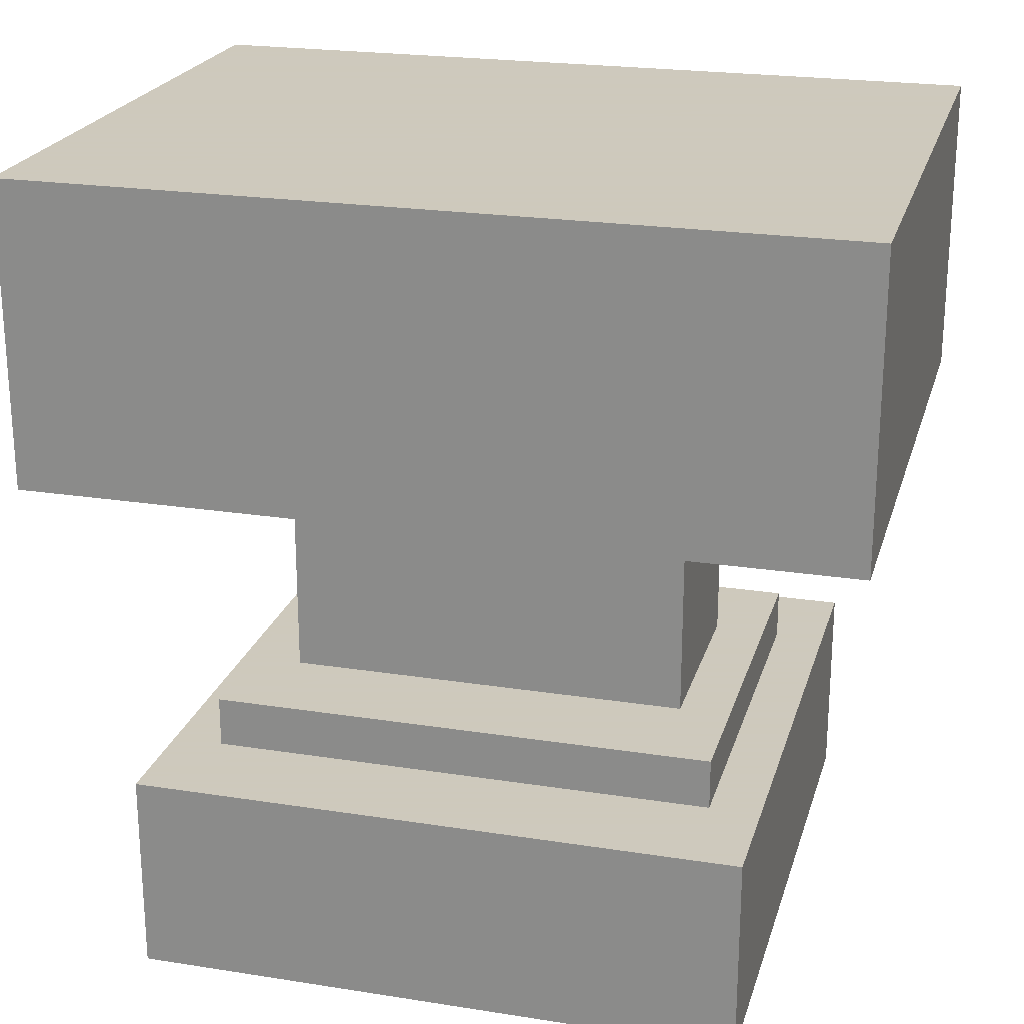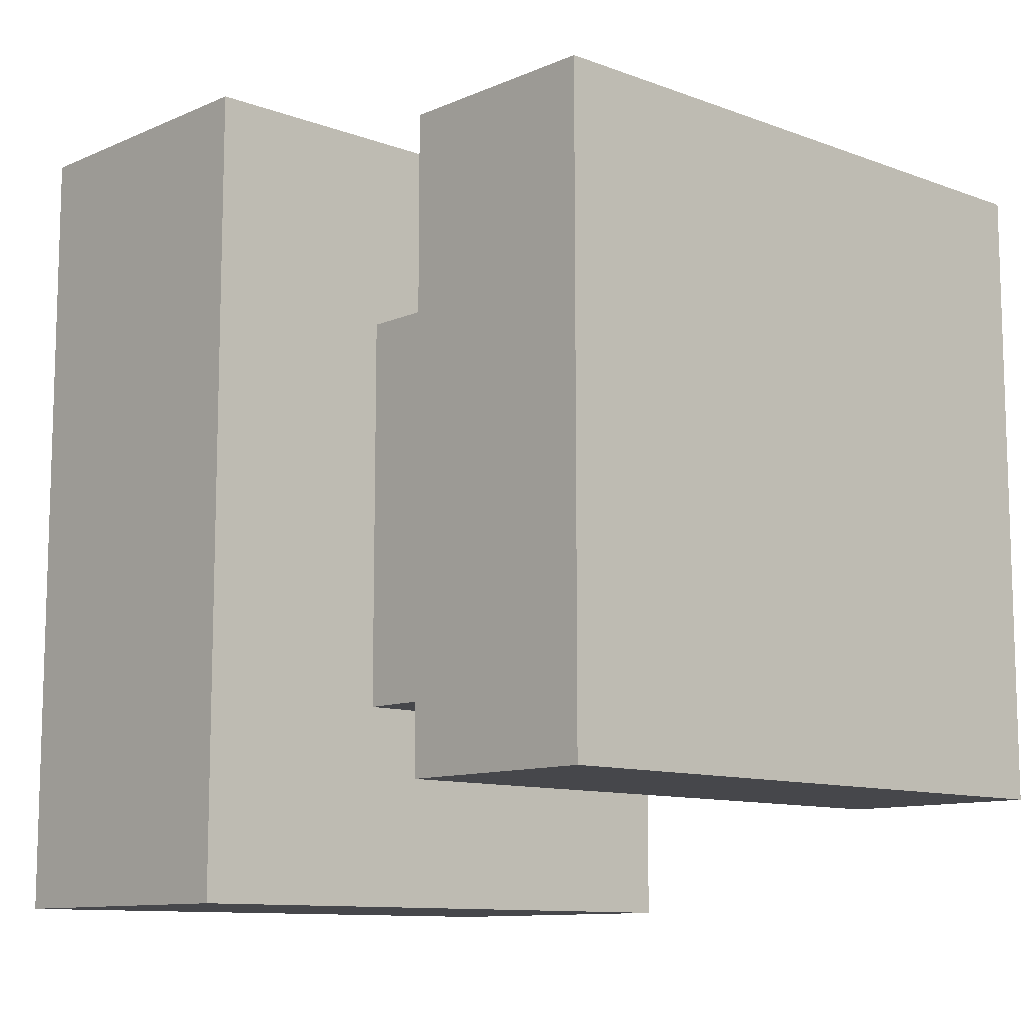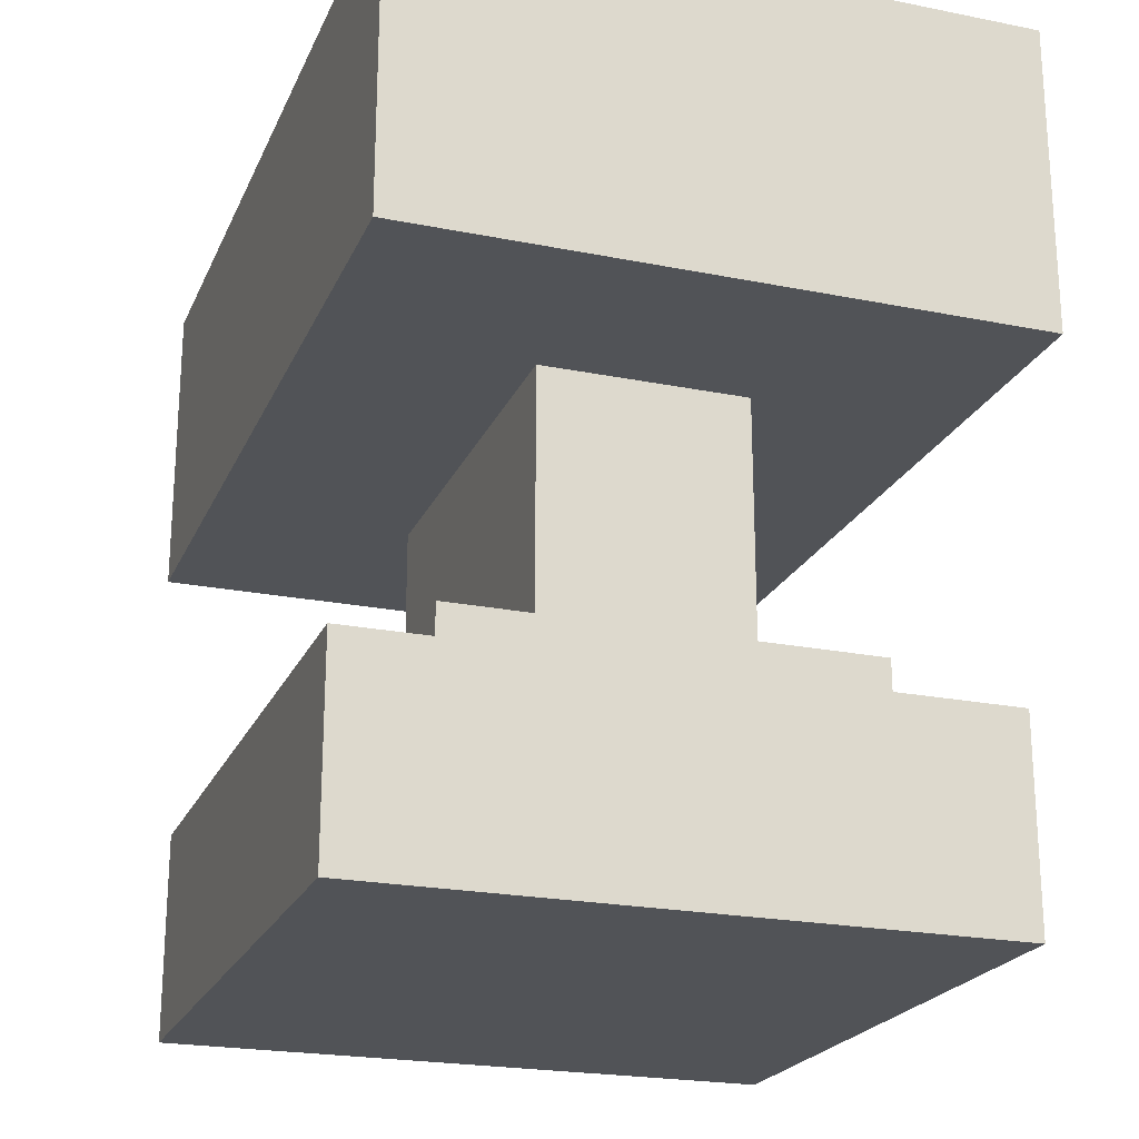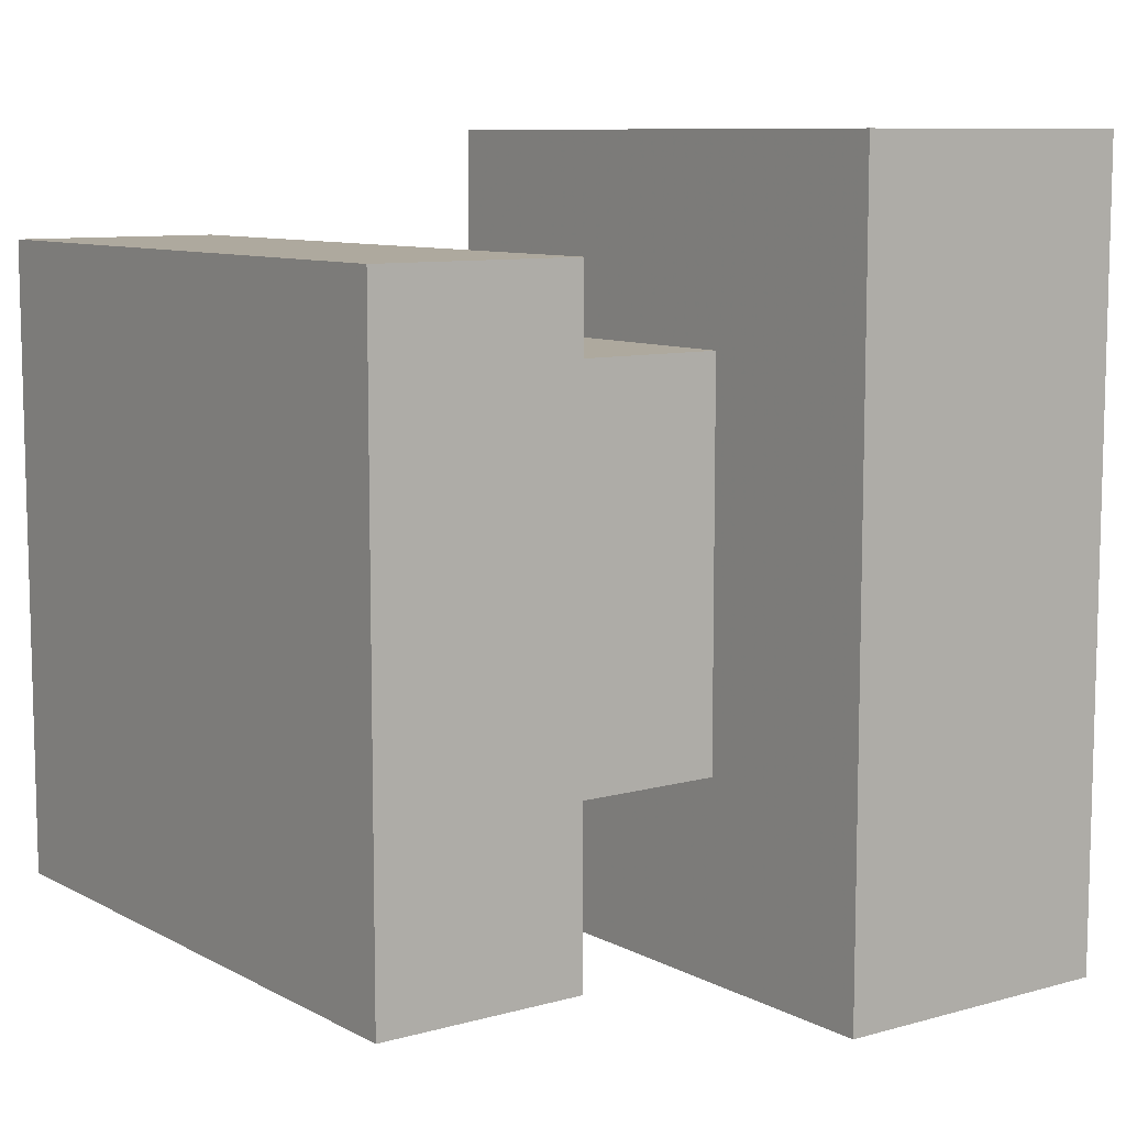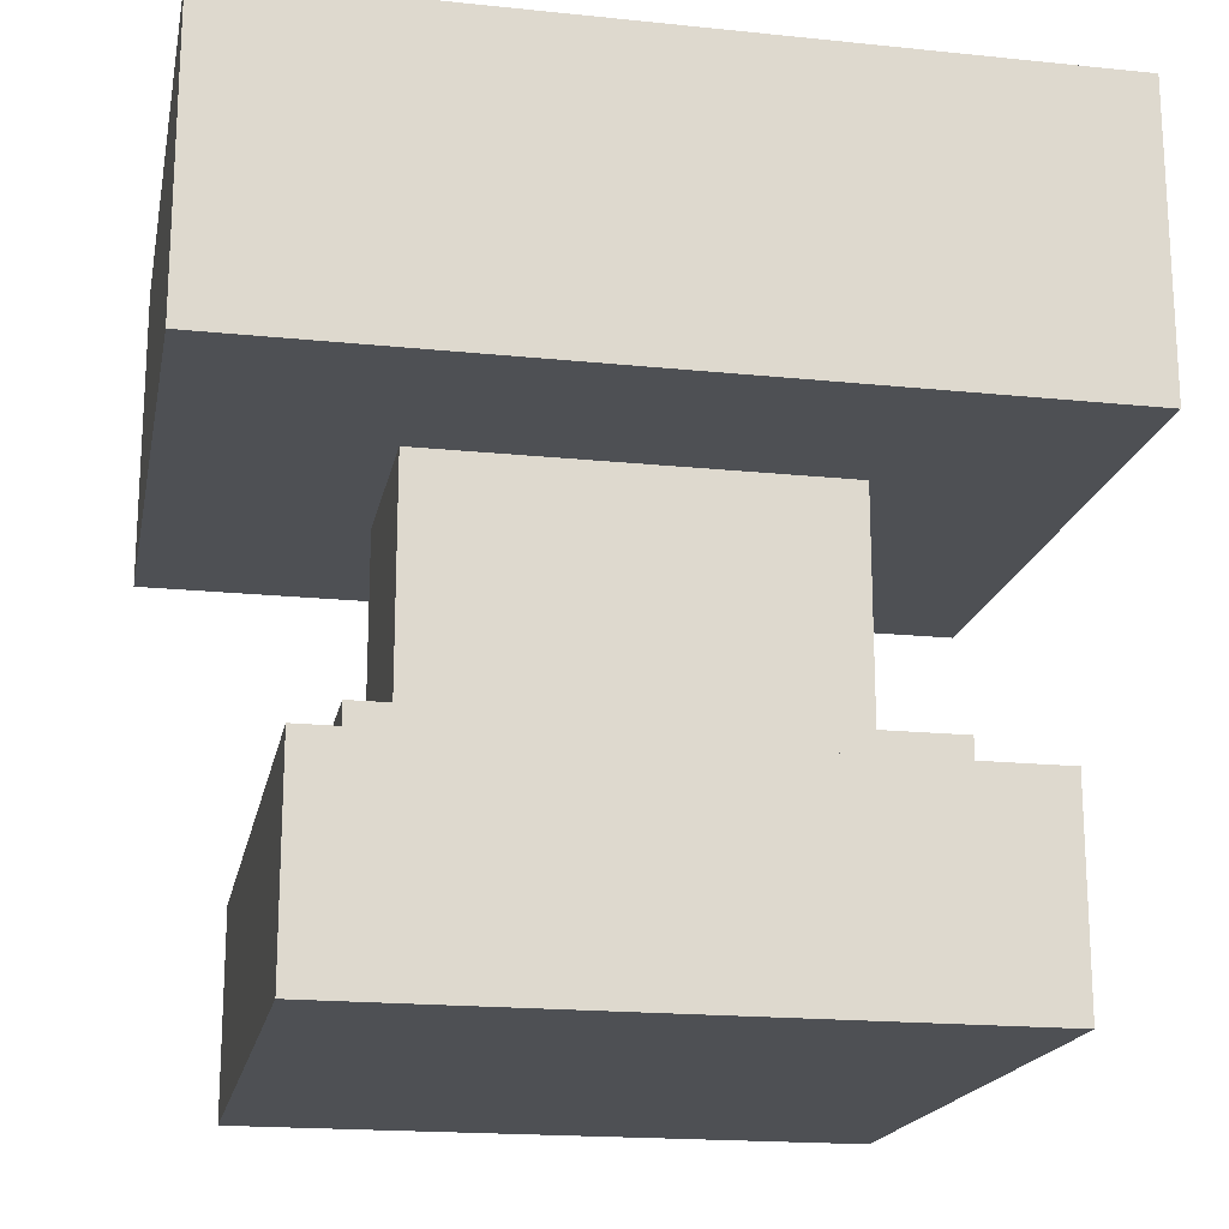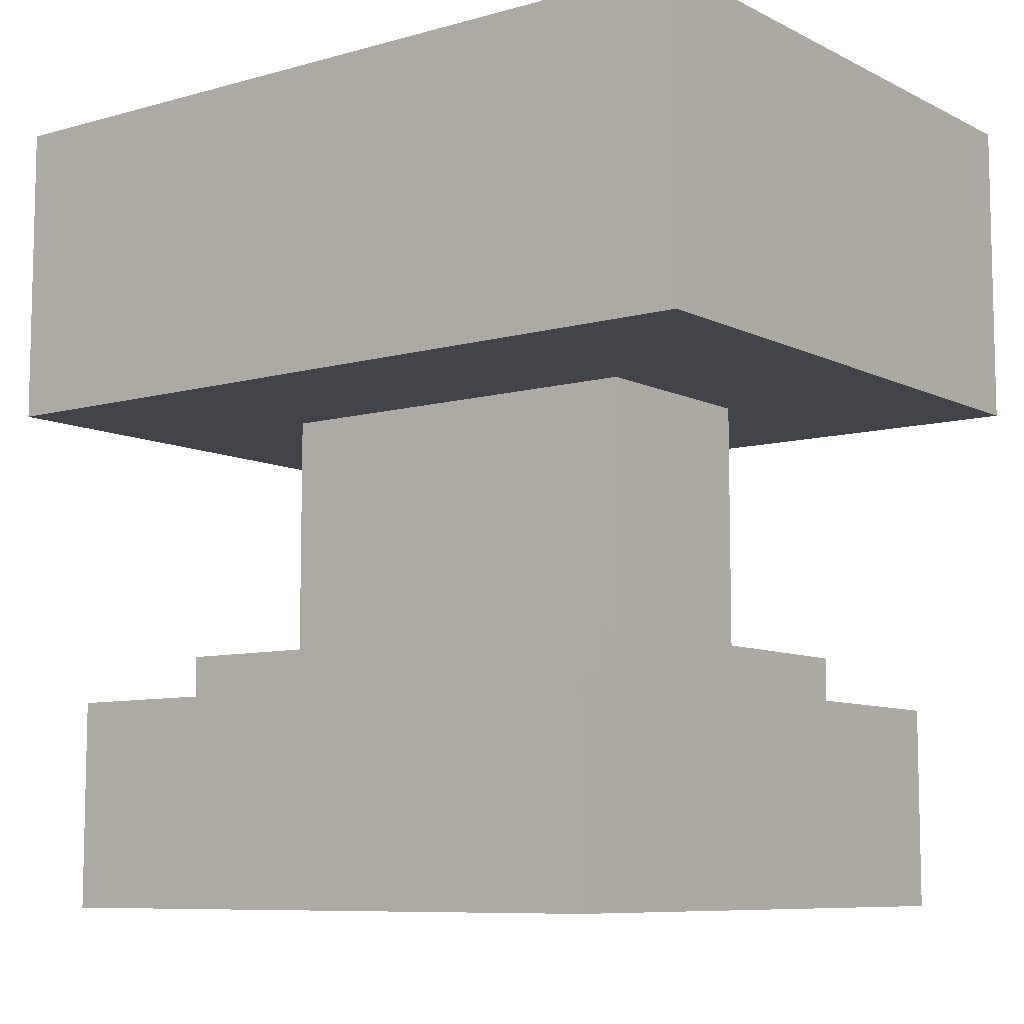
<metadata>
{"format":"obj","ext":"obj","renderer":"f3d","projection":"perspective","resolution":1024,"background":"white","views":[{"elev":22.6,"azim":105.1,"up":"+Y"},{"elev":-10.7,"azim":-42.9,"up":"+Z"},{"elev":-22.2,"azim":-19.2,"up":"+Y"},{"elev":9.1,"azim":53.7,"up":"+Z"},{"elev":-18.5,"azim":78.8,"up":"+Y"},{"elev":-8.5,"azim":127.2,"up":"+Y"}]}
</metadata>
<code>
o anvil
v -0.375 0.125 0.5
v -0.375 0.125 -0.5
v 0.375 0.125 -0.5
v 0.375 0.125 0.5
v -0.375 0.5 0.5
v -0.375 0.5 -0.5
v 0.375 0.5 -0.5
v 0.375 0.5 0.5
v -0.125 -0.1875 0.25
v -0.125 -0.1875 -0.25
v 0.125 -0.1875 -0.25
v 0.125 -0.1875 0.25
v -0.125 0.125 0.25
v -0.125 0.125 -0.25
v 0.125 0.125 -0.25
v 0.125 0.125 0.25
v -0.25 -0.25 0.3125
v -0.25 -0.25 -0.3125
v 0.25 -0.25 -0.3125
v 0.25 -0.25 0.3125
v -0.25 -0.1875 0.3125
v -0.25 -0.1875 -0.3125
v 0.25 -0.1875 -0.3125
v 0.25 -0.1875 0.3125
v -0.375 -0.5 0.375
v -0.375 -0.5 -0.375
v 0.375 -0.5 -0.375
v 0.375 -0.5 0.375
v -0.375 -0.25 0.375
v -0.375 -0.25 -0.375
v 0.375 -0.25 -0.375
v 0.375 -0.25 0.375
f 2 1 5 6
f 6 7 3 2
f 7 8 4 3
f 1 4 8 5
f 13 14 10 9
f 14 15 11 10
f 15 16 12 11
f 16 13 9 12
f 21 22 18 17
f 22 23 19 18
f 23 24 20 19
f 24 21 17 20
f 24 23 22 21
f 29 30 26 25
f 30 31 27 26
f 31 32 28 27
f 32 29 25 28
f 25 26 27 28
f 32 31 30 29
f 1 2 3 4
f 8 7 6 5

</code>
